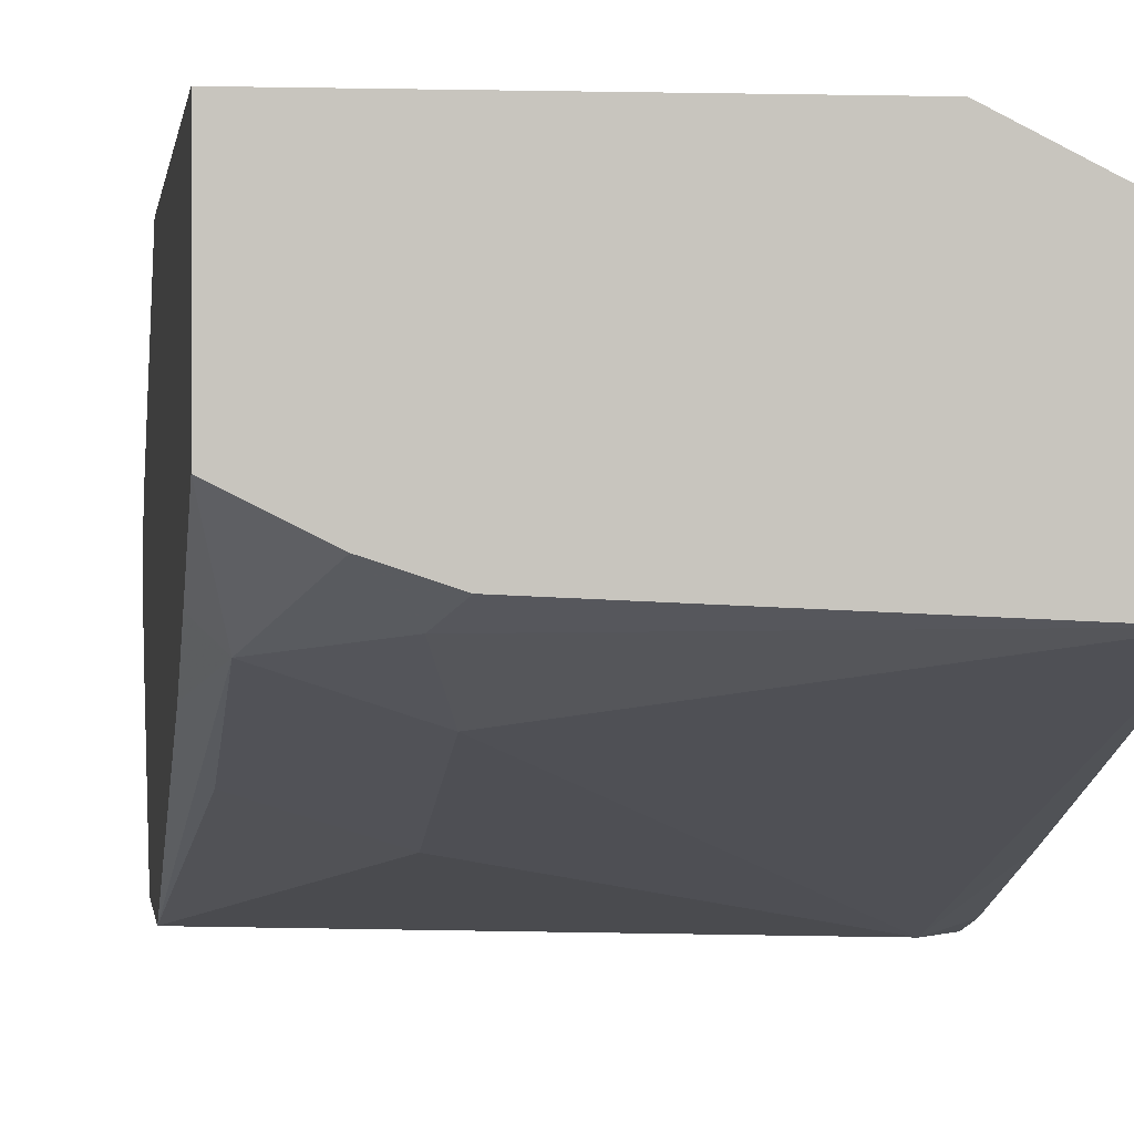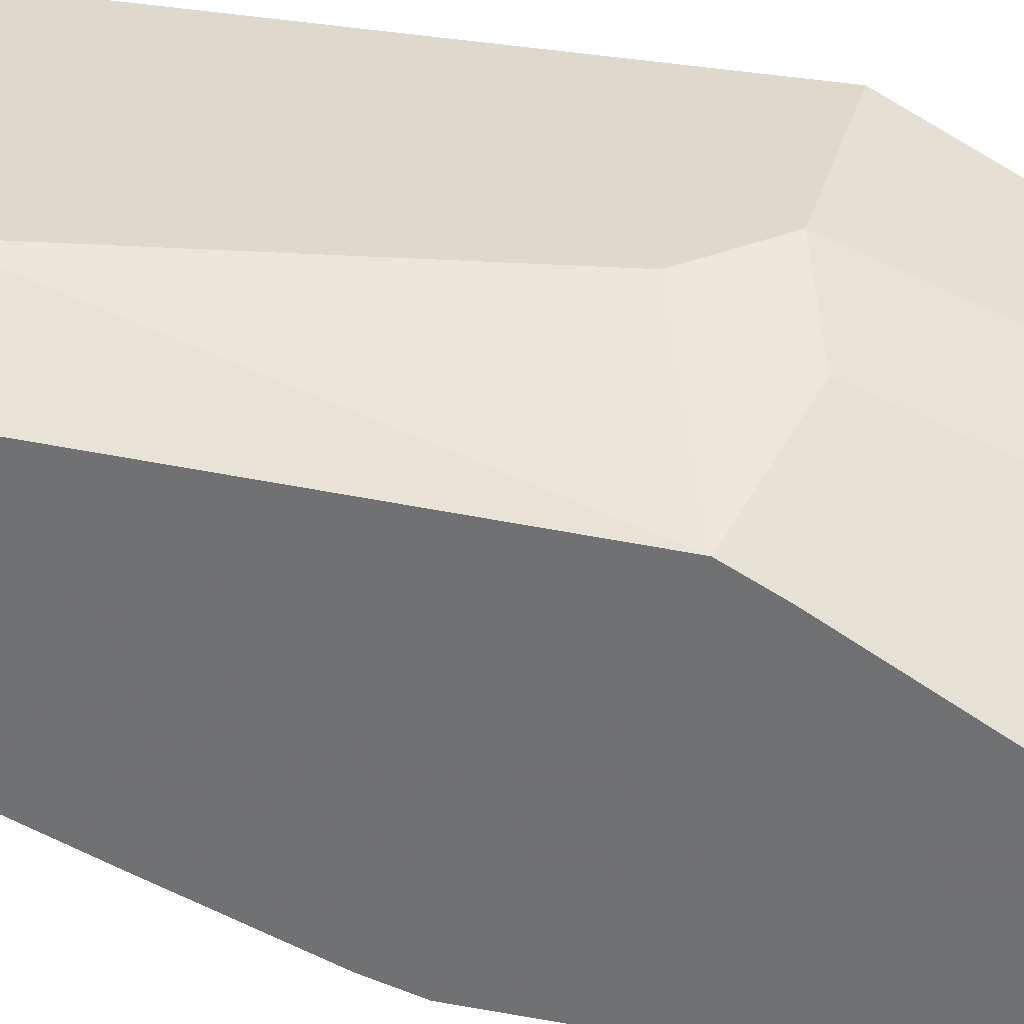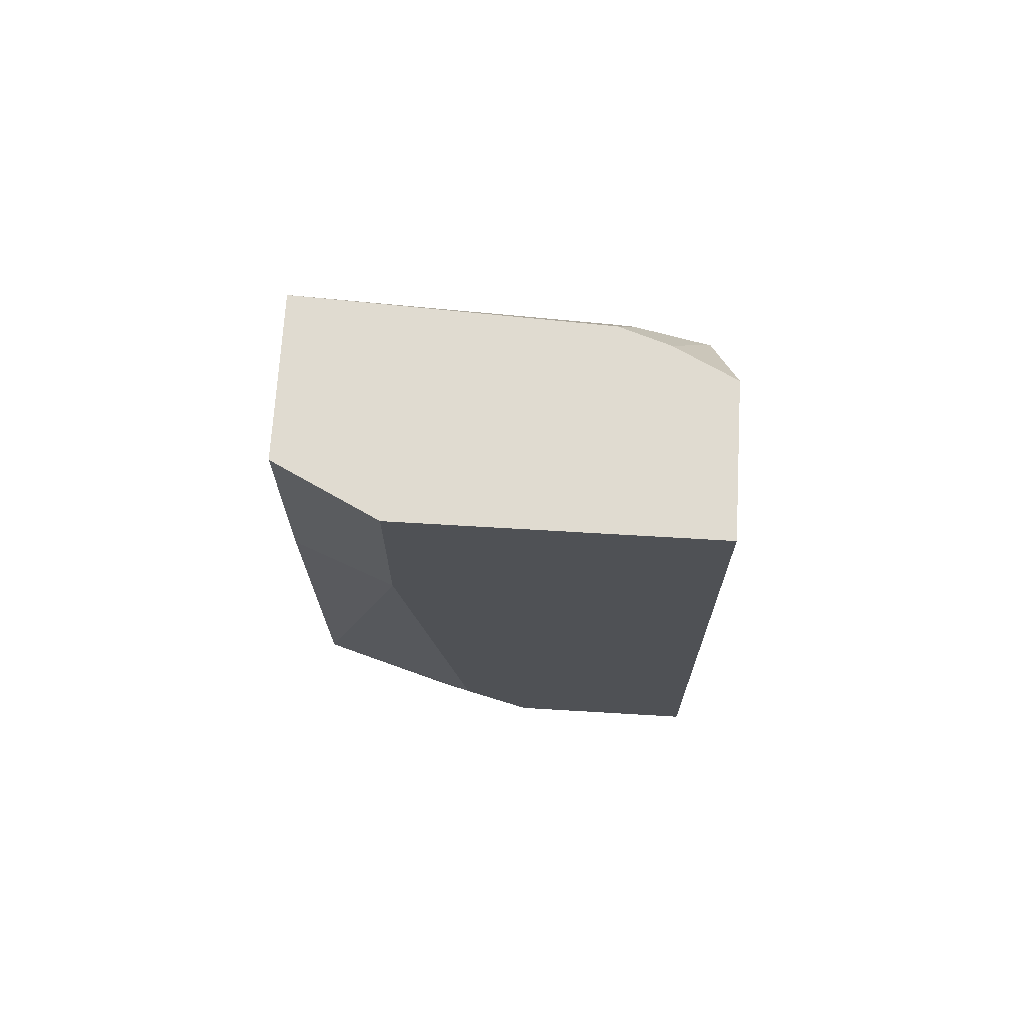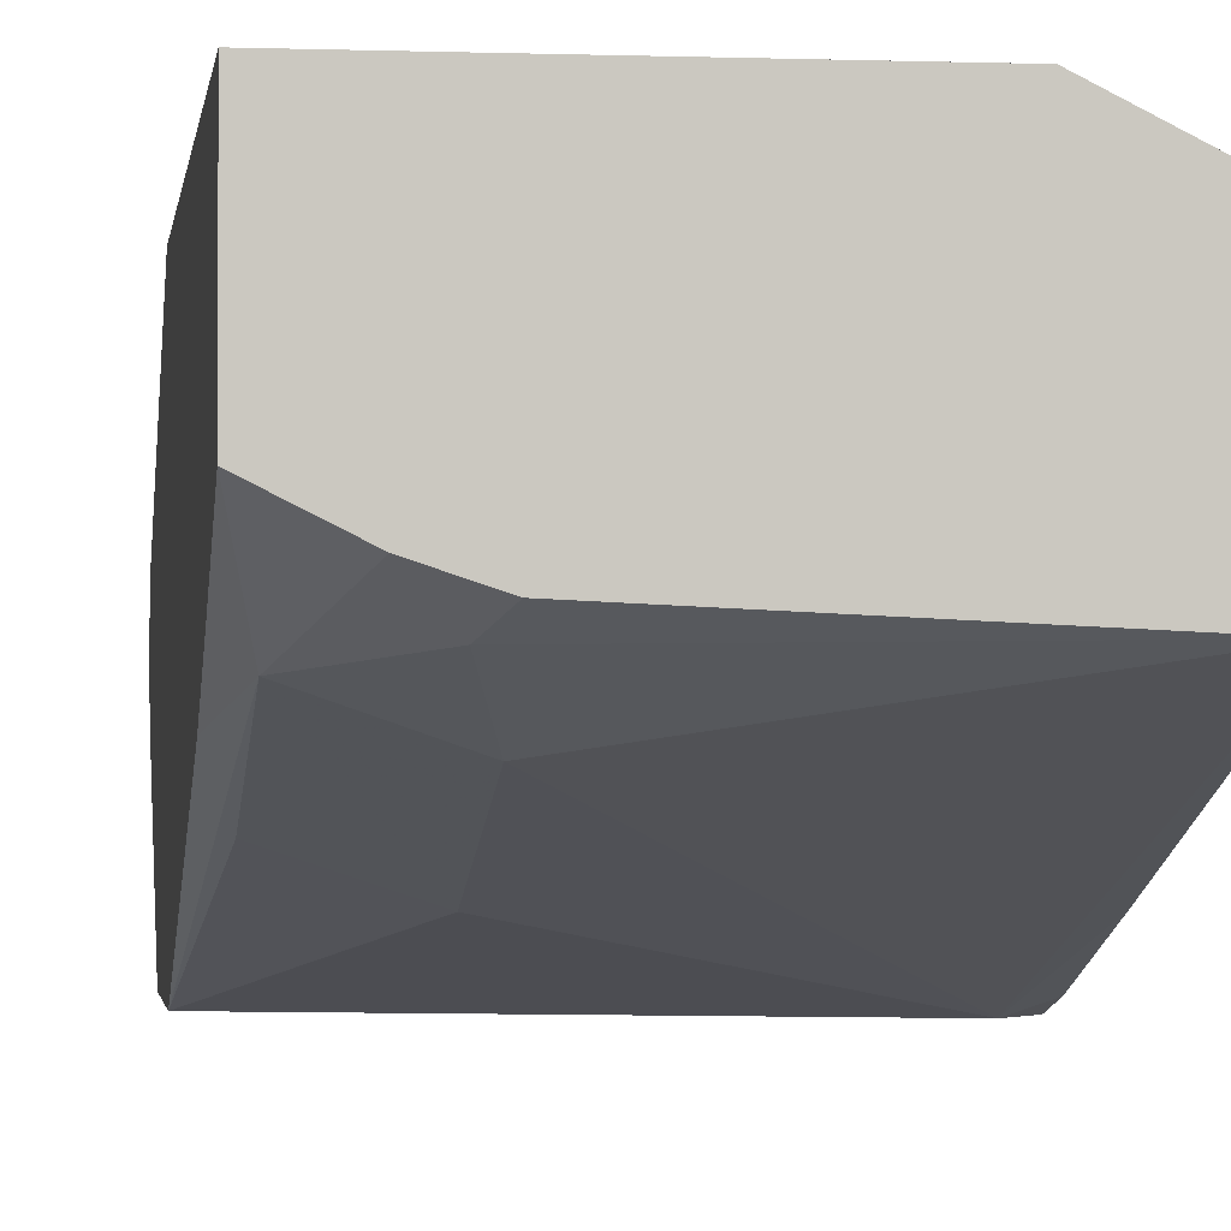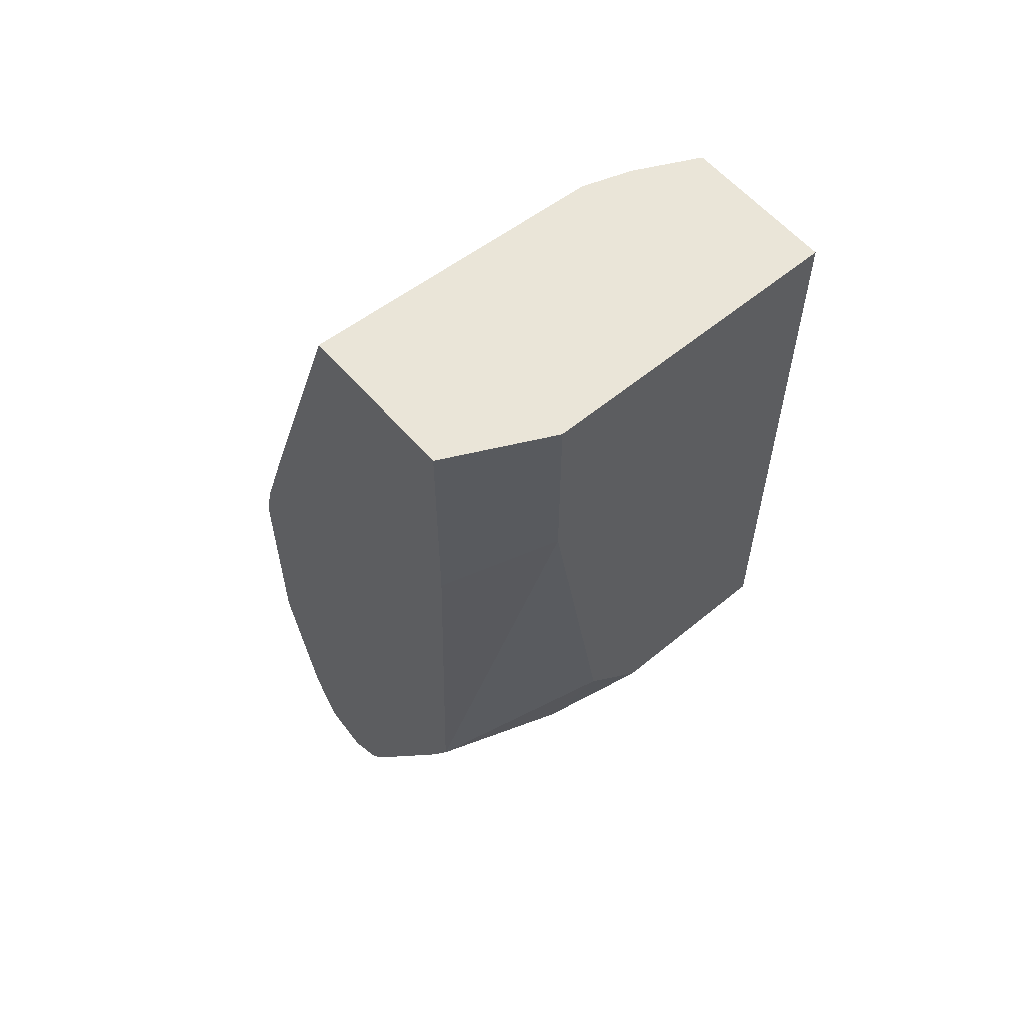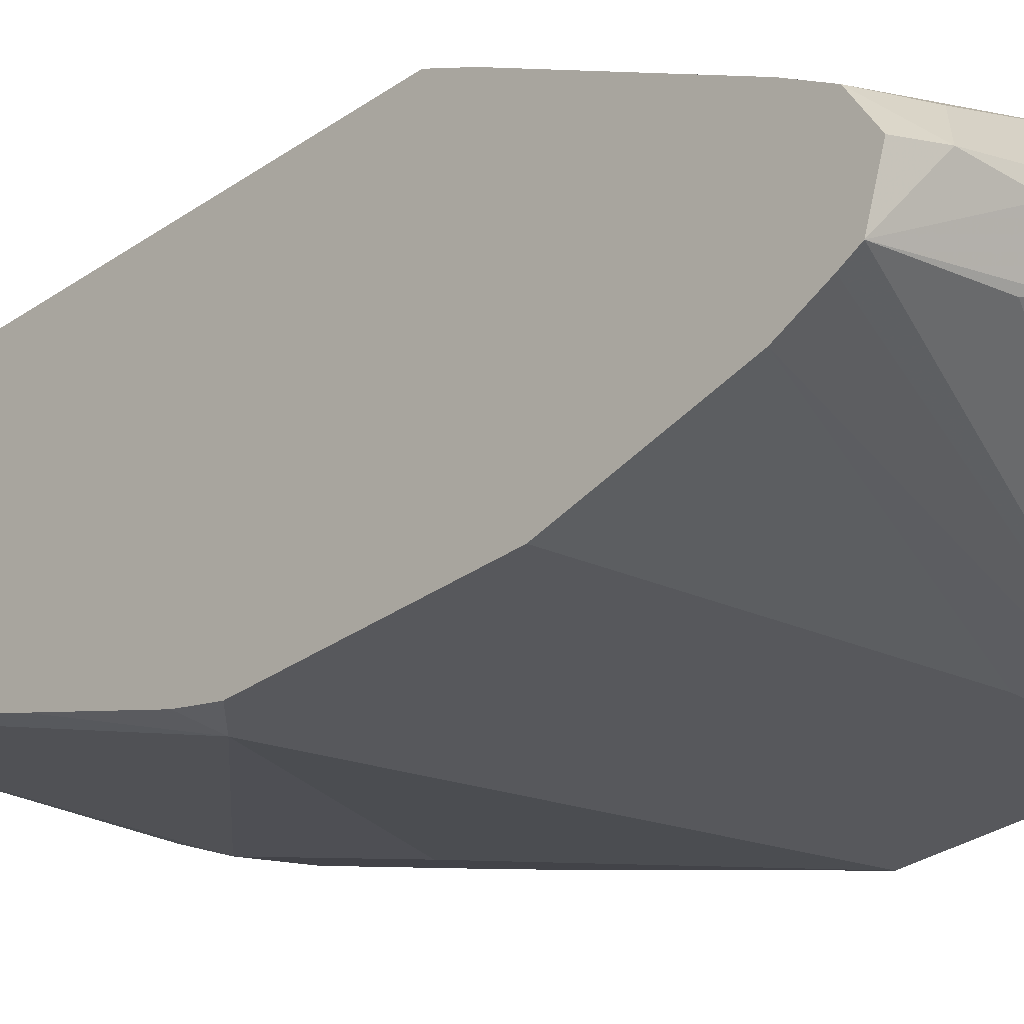
<metadata>
{"format":"obj","ext":"obj","renderer":"f3d","projection":"perspective","resolution":1024,"background":"white","views":[{"elev":0.1,"azim":173.1,"up":"+Z"},{"elev":32.2,"azim":-75.3,"up":"+Z"},{"elev":70.0,"azim":3.4,"up":"+Y"},{"elev":-1.9,"azim":172.7,"up":"+Z"},{"elev":58.8,"azim":-40.4,"up":"+Y"},{"elev":-28.8,"azim":-42.4,"up":"+Z"}]}
</metadata>
<code>
v 0.02598 -0.1999 0.5725
v -0.005296 -0.1999 0.5569
v 0.02598 -0.1999 0.6487
v 0.02598 -0.2531 0.545
v 0.01621 -0.2433 0.5352
v -0.02163 -0.2163 0.5406
v -0.0298 -0.1999 0.5488
v -0.1297 -0.1999 0.6487
v 0.02598 -0.519 0.6487
v 0.02598 -0.2971 0.5242
v 0.01621 -0.3406 0.5028
v -0.03244 -0.3568 0.4865
v -0.03244 -0.2595 0.519
v 0.02598 -0.4865 0.4586
v -0.1812 -0.1999 0.5419
v -0.1812 -0.1999 0.623
v -0.1297 -0.2919 0.6487
v -0.06489 -0.519 0.6487
v 0.02598 -0.6552 0.5806
v -0.1669 -0.4289 0.4586
v 0.02598 -0.5836 0.4586
v -0.1812 -0.3568 0.4865
v -0.1812 -0.311 0.623
v -0.1812 -0.519 0.6163
v -0.09731 -0.4865 0.6487
v -0.1135 -0.5352 0.6325
v -0.08108 -0.6649 0.5676
v -0.03244 -0.6487 0.5838
v -0.02163 -0.6703 0.573
v 0.02598 -0.6703 0.573
v -0.1812 -0.4447 0.4586
v -0.1812 -0.4225 0.4641
v 0.02598 -0.6703 0.5298
v -0.1135 -0.673 0.5028
v -0.1297 -0.6703 0.4974
v -0.1812 -0.6695 0.491
v -0.1812 -0.6606 0.4865
v -0.1812 -0.6392 0.477
v 0.02562 -0.5836 0.4586
v -0.1812 -0.538 0.6067
v -0.1812 -0.5406 0.6055
v -0.1812 -0.6449 0.5476
v -0.1812 -0.6649 0.5352
v -0.1514 -0.6703 0.5406
v -0.03244 -0.6811 0.5514
v 0.02598 -0.6779 0.5579
v -0.1812 -0.5591 0.4586
v 0.02598 -0.6725 0.5341
v 0.02598 -0.6811 0.5514
v -0.1297 -0.6811 0.519
v -0.1622 -0.6811 0.519
v -0.1812 -0.6773 0.5152
v -0.03613 -0.5835 0.4586
f 20 31 32
f 20 32 22
f 21 33 34
f 21 38 39
f 21 35 36
f 21 36 37
f 24 40 26
f 19 29 30
f 21 34 35
f 18 29 19
f 15 40 24
f 18 27 28
f 18 26 27
f 18 25 26
f 17 24 25
f 17 23 24
f 15 23 16
f 15 24 23
f 24 26 25
f 15 41 40
f 15 42 41
f 15 43 42
f 18 28 29
f 26 40 41
f 29 46 30
f 26 42 27
f 15 52 43
f 45 49 46
f 45 50 49
f 45 51 50
f 44 51 45
f 43 51 44
f 43 52 51
f 38 53 39
f 38 47 53
f 36 51 52
f 26 41 42
f 36 50 51
f 34 50 36
f 34 49 50
f 34 48 49
f 33 48 34
f 29 45 46
f 29 44 45
f 27 29 28
f 27 44 29
f 27 43 44
f 27 42 43
f 34 36 35
f 15 36 52
f 21 37 38
f 15 38 37
f 3 25 18
f 3 17 25
f 3 8 17
f 2 5 6
f 2 6 7
f 1 5 2
f 1 4 5
f 1 10 4
f 1 14 10
f 1 21 14
f 1 33 21
f 1 48 33
f 1 49 48
f 1 46 49
f 1 30 46
f 1 19 30
f 1 9 19
f 1 3 9
f 1 8 3
f 1 16 8
f 1 7 15
f 1 2 7
f 15 37 36
f 3 18 9
f 4 10 5
f 1 15 16
f 5 12 13
f 5 11 12
f 15 47 38
f 15 31 47
f 15 22 32
f 15 20 22
f 14 31 20
f 14 47 31
f 14 53 47
f 14 39 53
f 14 21 39
f 13 20 15
f 15 32 31
f 12 20 13
f 11 14 12
f 9 18 19
f 8 23 17
f 8 16 23
f 6 13 15
f 6 15 7
f 5 14 11
f 5 13 6
f 5 10 14
f 12 14 20

</code>
